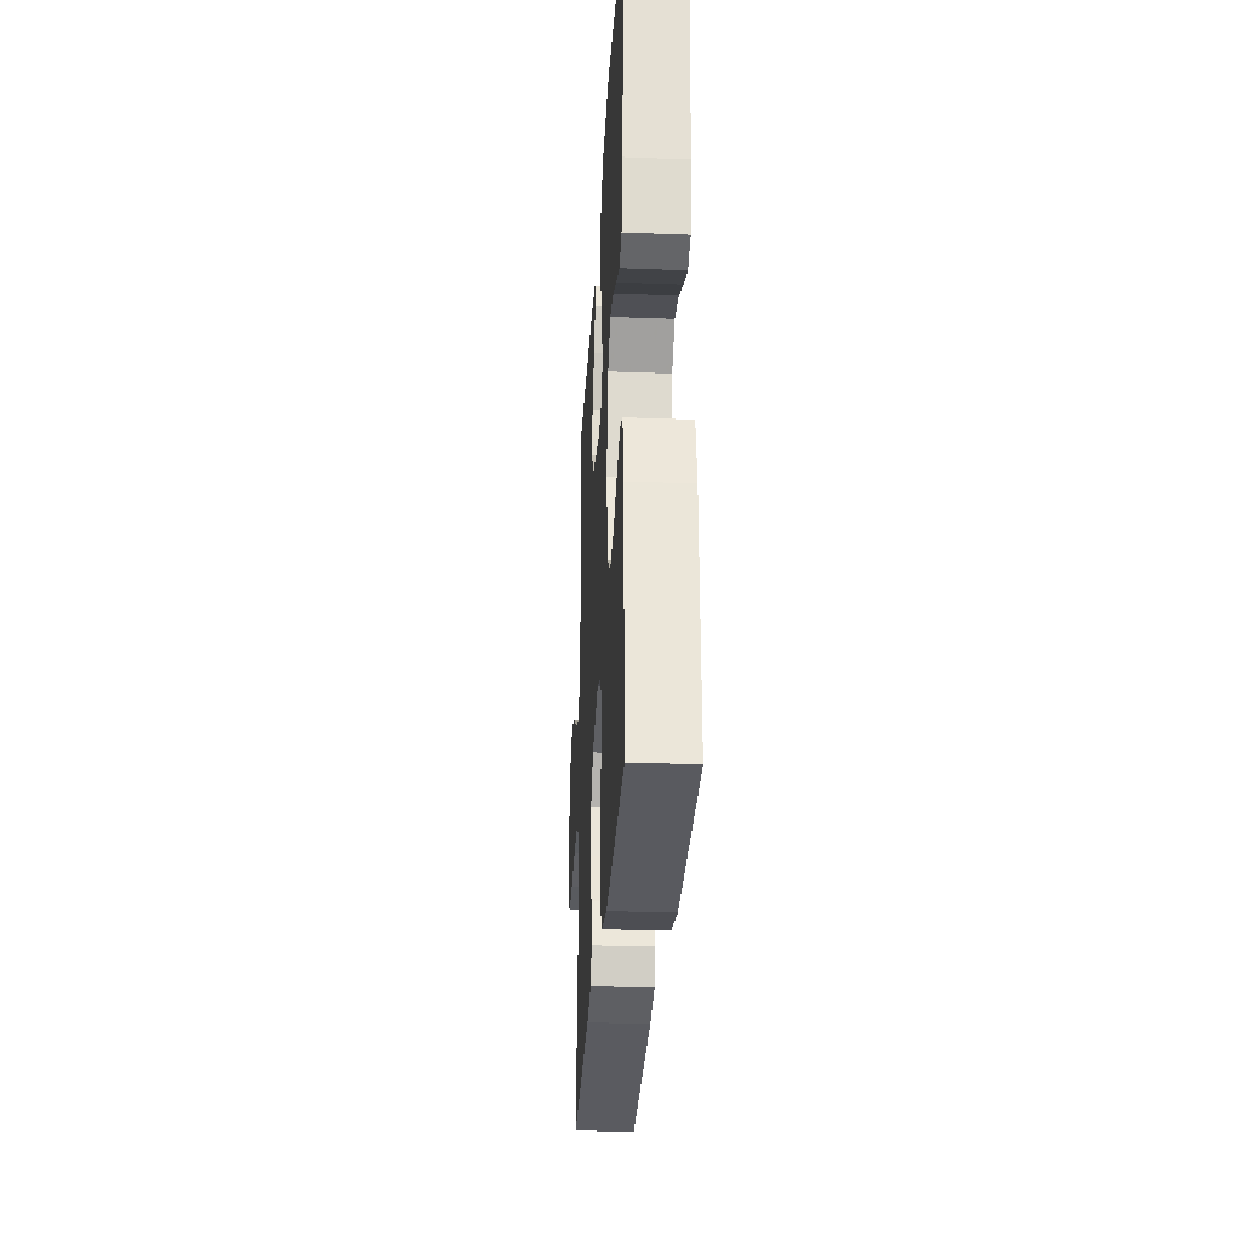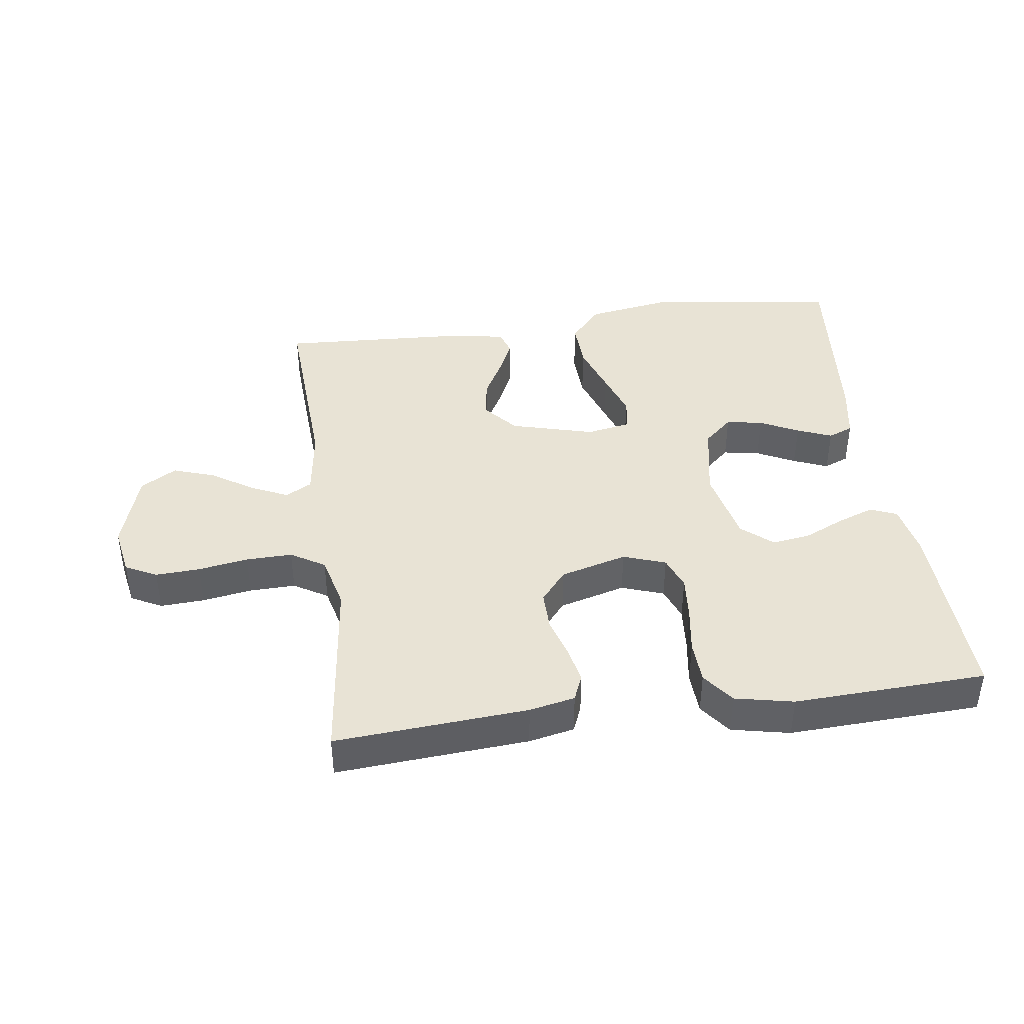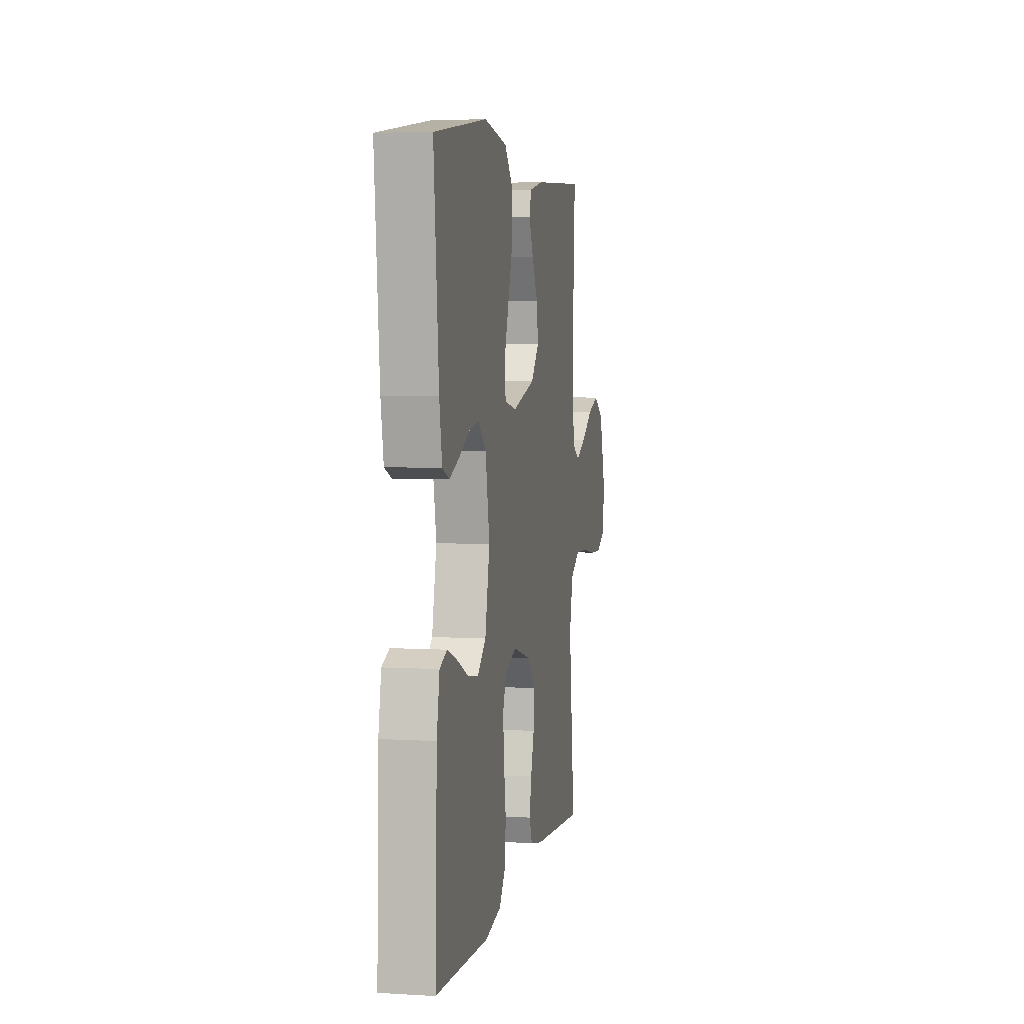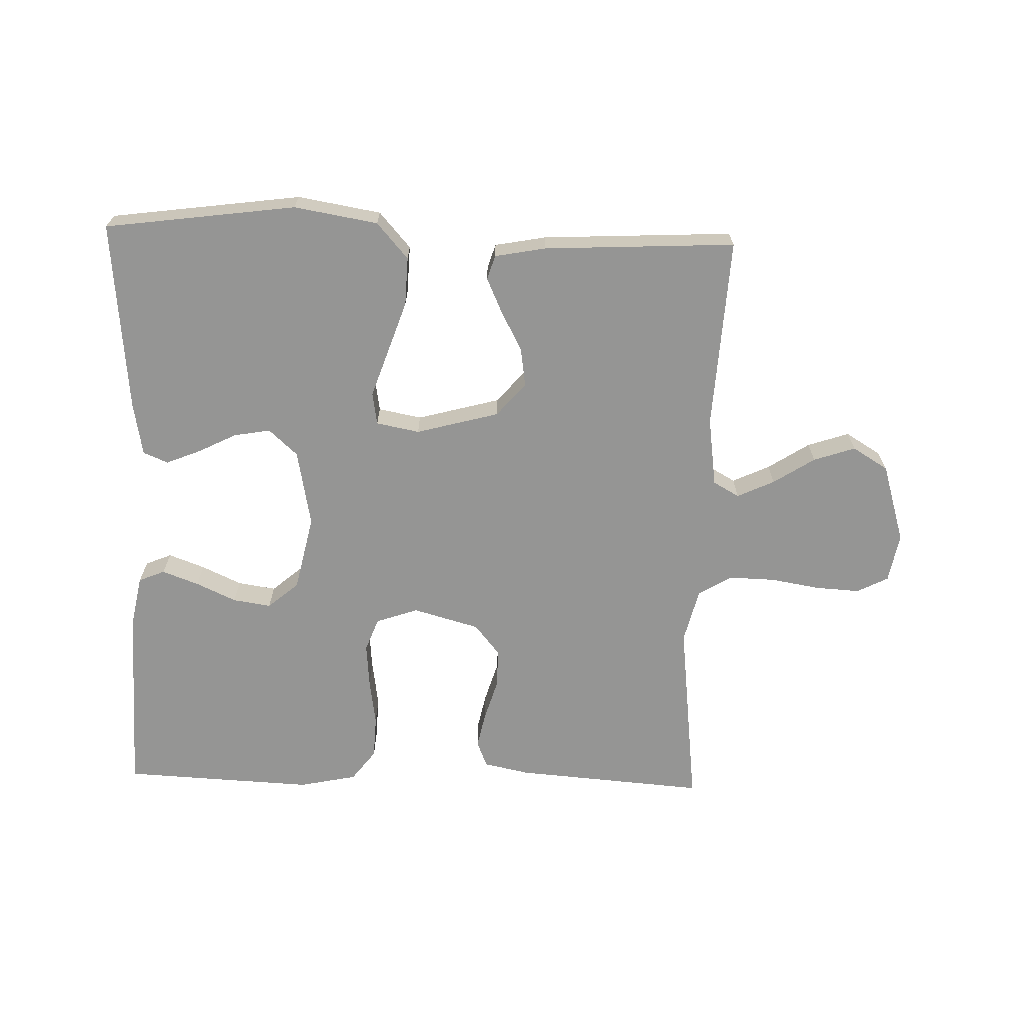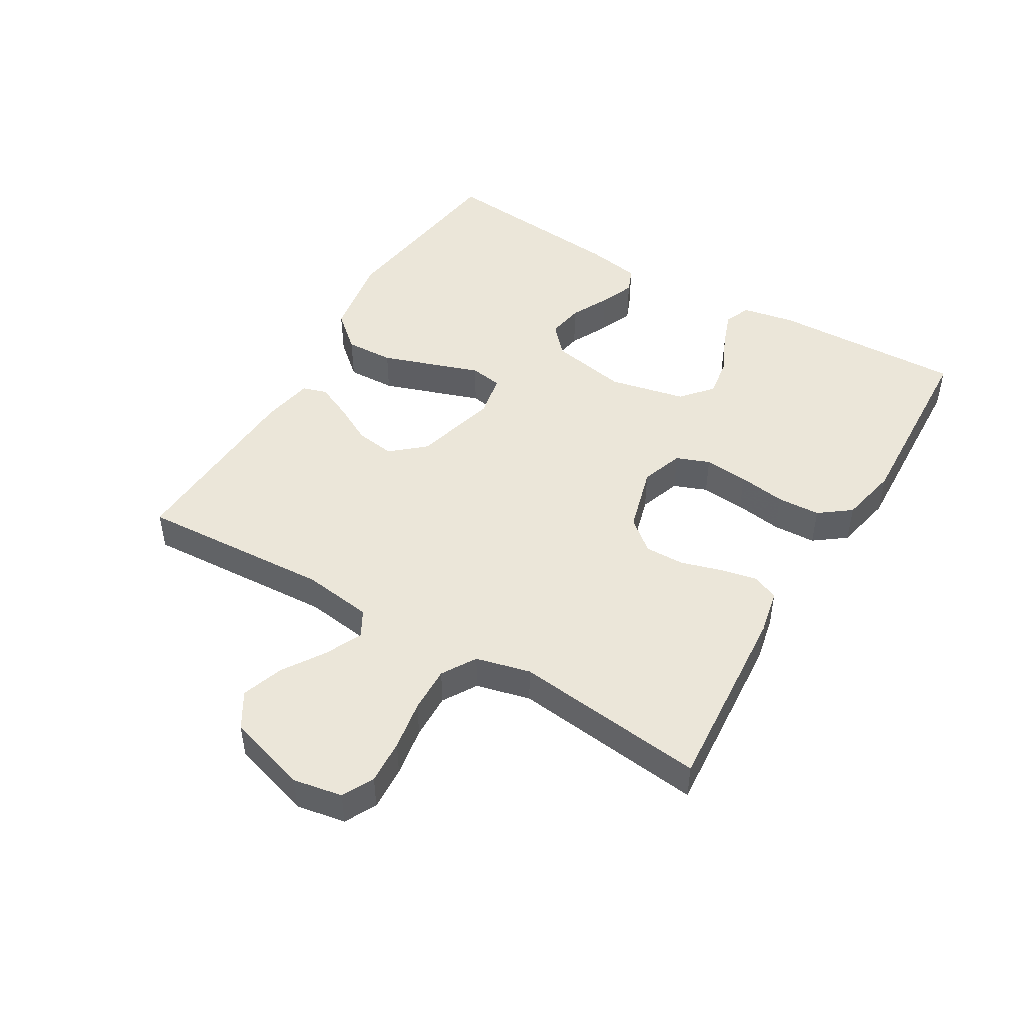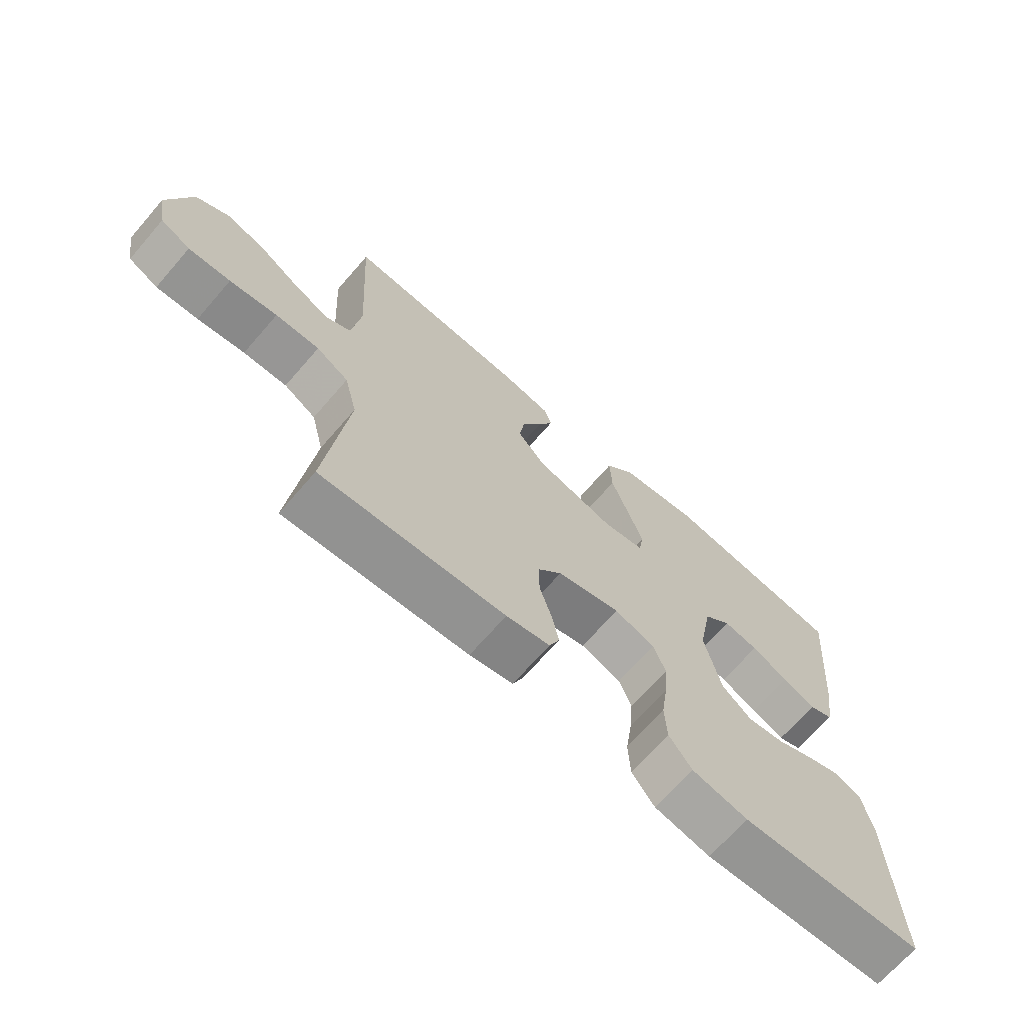
<metadata>
{"format":"obj","ext":"obj","renderer":"f3d","projection":"perspective","resolution":1024,"background":"white","views":[{"elev":-29.2,"azim":-93.3,"up":"+Z"},{"elev":41.3,"azim":172.3,"up":"+Y"},{"elev":4.8,"azim":-79.2,"up":"+Z"},{"elev":-67.4,"azim":-1.7,"up":"+Y"},{"elev":47.5,"azim":120.7,"up":"+Y"},{"elev":-68.9,"azim":139.0,"up":"+Z"}]}
</metadata>
<code>
v 0.5 0.07 0.5
v 0.483 0.07 0.2
v 0.498 0.07 0.091
v 0.539 0.07 0.068
v 0.597 0.07 0.095
v 0.662 0.07 0.137
v 0.727 0.07 0.159
v 0.783 0.07 0.125
v 0.821 0.07 0
v 0.807 0.07 -0.077
v 0.758 0.07 -0.102
v 0.689 0.07 -0.098
v 0.611 0.07 -0.085
v 0.539 0.07 -0.083
v 0.486 0.07 -0.115
v 0.465 0.07 -0.2
v 0.5 0.07 -0.5
v 0.2 0.07 -0.477
v 0.129 0.07 -0.462
v 0.112 0.07 -0.421
v 0.124 0.07 -0.364
v 0.143 0.07 -0.301
v 0.144 0.07 -0.239
v 0.104 0.07 -0.19
v 0 0.07 -0.161
v -0.066 0.07 -0.184
v -0.086 0.07 -0.236
v -0.08 0.07 -0.305
v -0.069 0.07 -0.379
v -0.072 0.07 -0.446
v -0.109 0.07 -0.495
v -0.2 0.07 -0.514
v -0.5 0.07 -0.5
v -0.49 0.07 -0.2
v -0.474 0.07 -0.118
v -0.433 0.07 -0.101
v -0.376 0.07 -0.122
v -0.313 0.07 -0.151
v -0.253 0.07 -0.16
v -0.205 0.07 -0.119
v -0.179 0.07 0
v -0.202 0.07 0.121
v -0.247 0.07 0.162
v -0.304 0.07 0.152
v -0.364 0.07 0.122
v -0.418 0.07 0.1
v -0.457 0.07 0.116
v -0.472 0.07 0.2
v -0.5 0.07 0.5
v -0.2 0.07 0.54
v -0.069 0.07 0.518
v -0.02 0.07 0.462
v -0.023 0.07 0.386
v -0.051 0.07 0.304
v -0.076 0.07 0.231
v -0.068 0.07 0.18
v 0 0.07 0.167
v 0.13 0.07 0.202
v 0.175 0.07 0.254
v 0.166 0.07 0.315
v 0.133 0.07 0.377
v 0.108 0.07 0.432
v 0.12 0.07 0.47
v 0.2 0.07 0.485
v 0.5 0 0.5
v 0.483 0 0.2
v 0.498 0 0.091
v 0.539 0 0.068
v 0.597 0 0.095
v 0.662 0 0.137
v 0.727 0 0.159
v 0.783 0 0.125
v 0.821 0 0
v 0.807 0 -0.077
v 0.758 0 -0.102
v 0.689 0 -0.098
v 0.611 0 -0.085
v 0.539 0 -0.083
v 0.486 0 -0.115
v 0.465 0 -0.2
v 0.5 0 -0.5
v 0.2 0 -0.477
v 0.129 0 -0.462
v 0.112 0 -0.421
v 0.124 0 -0.364
v 0.143 0 -0.301
v 0.144 0 -0.239
v 0.104 0 -0.19
v 0 0 -0.161
v -0.066 0 -0.184
v -0.086 0 -0.236
v -0.08 0 -0.305
v -0.069 0 -0.379
v -0.072 0 -0.446
v -0.109 0 -0.495
v -0.2 0 -0.514
v -0.5 0 -0.5
v -0.49 0 -0.2
v -0.474 0 -0.118
v -0.433 0 -0.101
v -0.376 0 -0.122
v -0.313 0 -0.151
v -0.253 0 -0.16
v -0.205 0 -0.119
v -0.179 0 0
v -0.202 0 0.121
v -0.247 0 0.162
v -0.304 0 0.152
v -0.364 0 0.122
v -0.418 0 0.1
v -0.457 0 0.116
v -0.472 0 0.2
v -0.5 0 0.5
v -0.2 0 0.54
v -0.069 0 0.518
v -0.02 0 0.462
v -0.023 0 0.386
v -0.051 0 0.304
v -0.076 0 0.231
v -0.068 0 0.18
v 0 0 0.167
v 0.13 0 0.202
v 0.175 0 0.254
v 0.166 0 0.315
v 0.133 0 0.377
v 0.108 0 0.432
v 0.12 0 0.47
v 0.2 0 0.485
f 63 64 1 2
f 60 61 62 63
f 60 63 2 3
f 59 60 3
f 58 59 3 4
f 57 58 4
f 52 53 54 55
f 50 51 52 55
f 50 55 56
f 49 50 56
f 48 49 56
f 44 45 46 47
f 44 47 48
f 43 44 48
f 35 36 37 38
f 33 34 35 38
f 33 38 39
f 32 33 39 40
f 28 29 30 31
f 27 28 31 32
f 26 27 32 40
f 19 20 21 22
f 17 18 19 22
f 16 17 22 23
f 15 16 23 24
f 10 11 12 13
f 10 13 14
f 9 10 14
f 8 9 14
f 5 6 7 8
f 4 5 8 14
f 57 4 14 15
f 43 48 56 57
f 42 43 57 15
f 25 26 40 41
f 25 41 42
f 15 24 25 42
f 66 65 128 127
f 127 126 125 124
f 67 66 127 124
f 67 124 123
f 68 67 123 122
f 68 122 121
f 119 118 117 116
f 119 116 115 114
f 120 119 114
f 120 114 113
f 120 113 112
f 111 110 109 108
f 112 111 108
f 112 108 107
f 102 101 100 99
f 102 99 98 97
f 103 102 97
f 104 103 97 96
f 95 94 93 92
f 96 95 92 91
f 104 96 91 90
f 86 85 84 83
f 86 83 82 81
f 87 86 81 80
f 88 87 80 79
f 77 76 75 74
f 78 77 74
f 78 74 73
f 78 73 72
f 72 71 70 69
f 78 72 69 68
f 79 78 68 121
f 121 120 112 107
f 79 121 107 106
f 105 104 90 89
f 106 105 89
f 106 89 88 79
f 1 65 66 2
f 2 66 67 3
f 3 67 68 4
f 4 68 69 5
f 5 69 70 6
f 6 70 71 7
f 7 71 72 8
f 8 72 73 9
f 9 73 74 10
f 10 74 75 11
f 11 75 76 12
f 12 76 77 13
f 13 77 78 14
f 14 78 79 15
f 15 79 80 16
f 16 80 81 17
f 17 81 82 18
f 18 82 83 19
f 19 83 84 20
f 20 84 85 21
f 21 85 86 22
f 22 86 87 23
f 23 87 88 24
f 24 88 89 25
f 25 89 90 26
f 26 90 91 27
f 27 91 92 28
f 28 92 93 29
f 29 93 94 30
f 30 94 95 31
f 31 95 96 32
f 32 96 97 33
f 33 97 98 34
f 34 98 99 35
f 35 99 100 36
f 36 100 101 37
f 37 101 102 38
f 38 102 103 39
f 39 103 104 40
f 40 104 105 41
f 41 105 106 42
f 42 106 107 43
f 43 107 108 44
f 44 108 109 45
f 45 109 110 46
f 46 110 111 47
f 47 111 112 48
f 48 112 113 49
f 49 113 114 50
f 50 114 115 51
f 51 115 116 52
f 52 116 117 53
f 53 117 118 54
f 54 118 119 55
f 55 119 120 56
f 56 120 121 57
f 57 121 122 58
f 58 122 123 59
f 59 123 124 60
f 60 124 125 61
f 61 125 126 62
f 62 126 127 63
f 63 127 128 64
f 64 128 65 1

</code>
